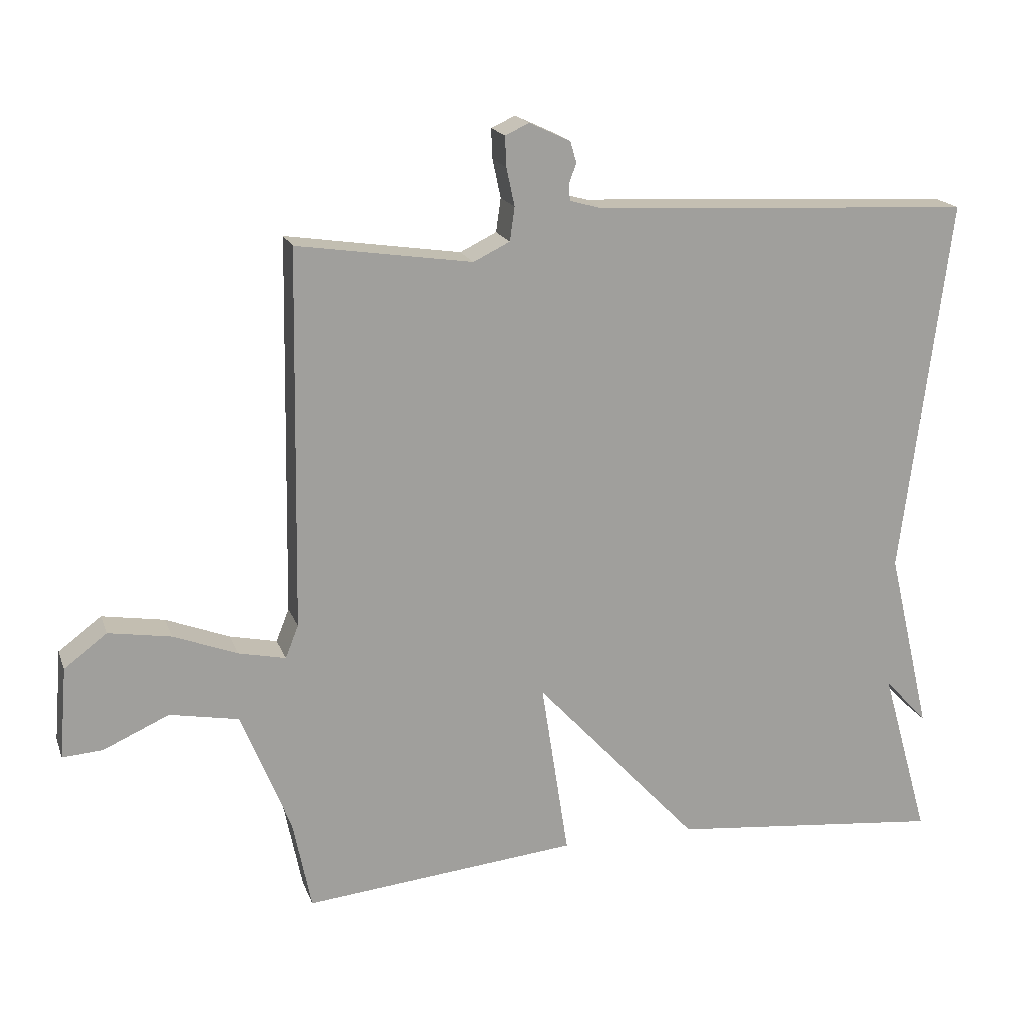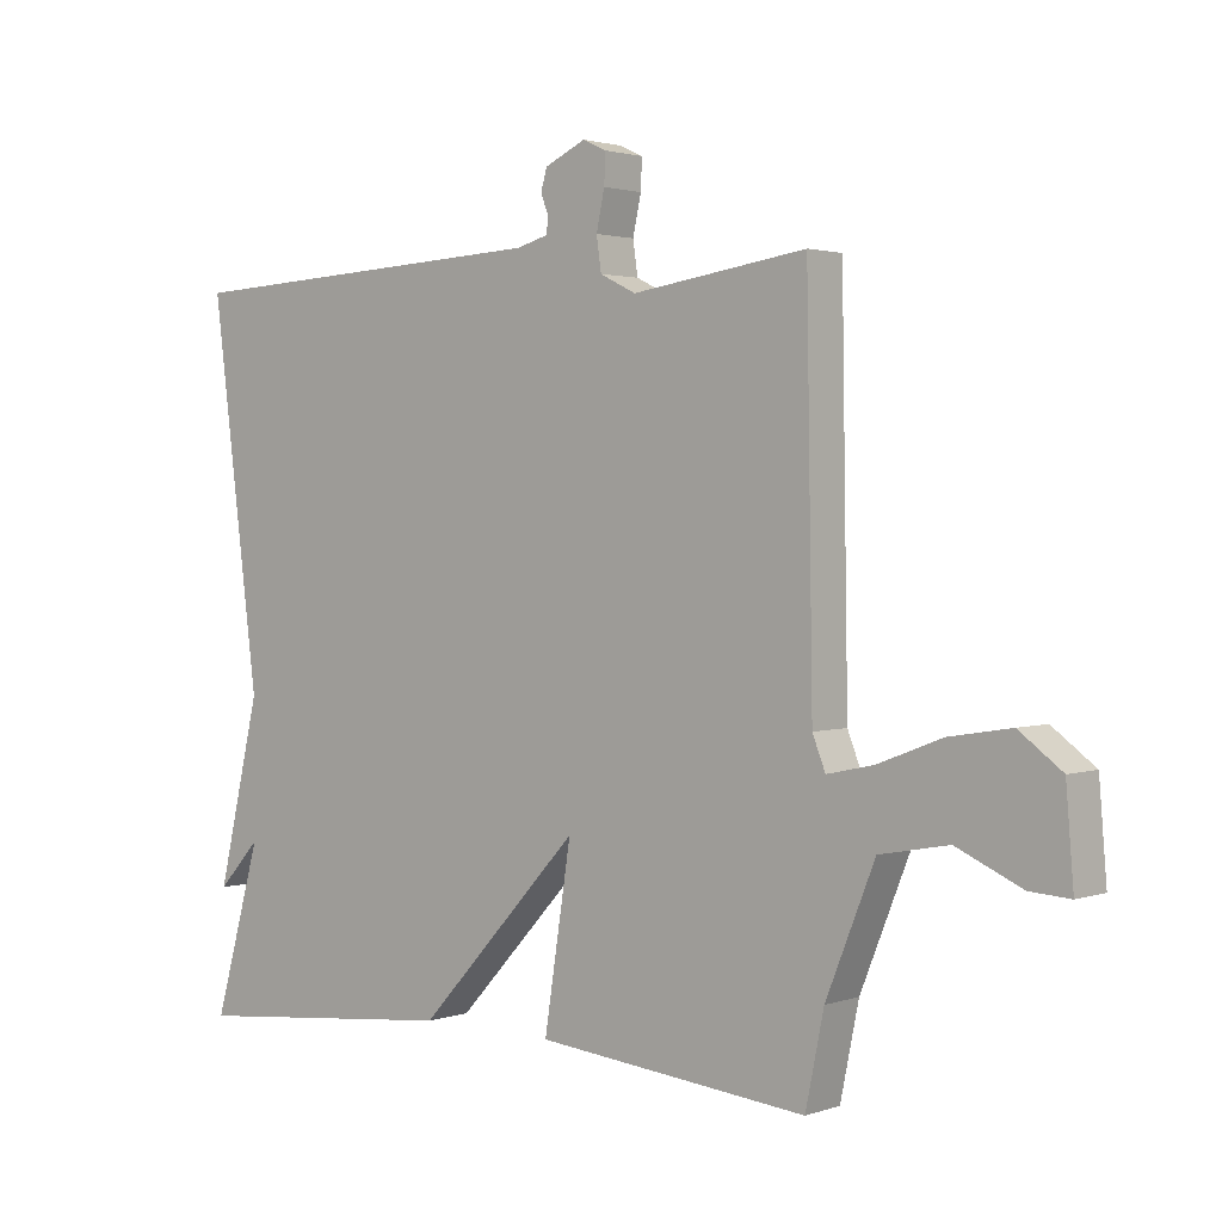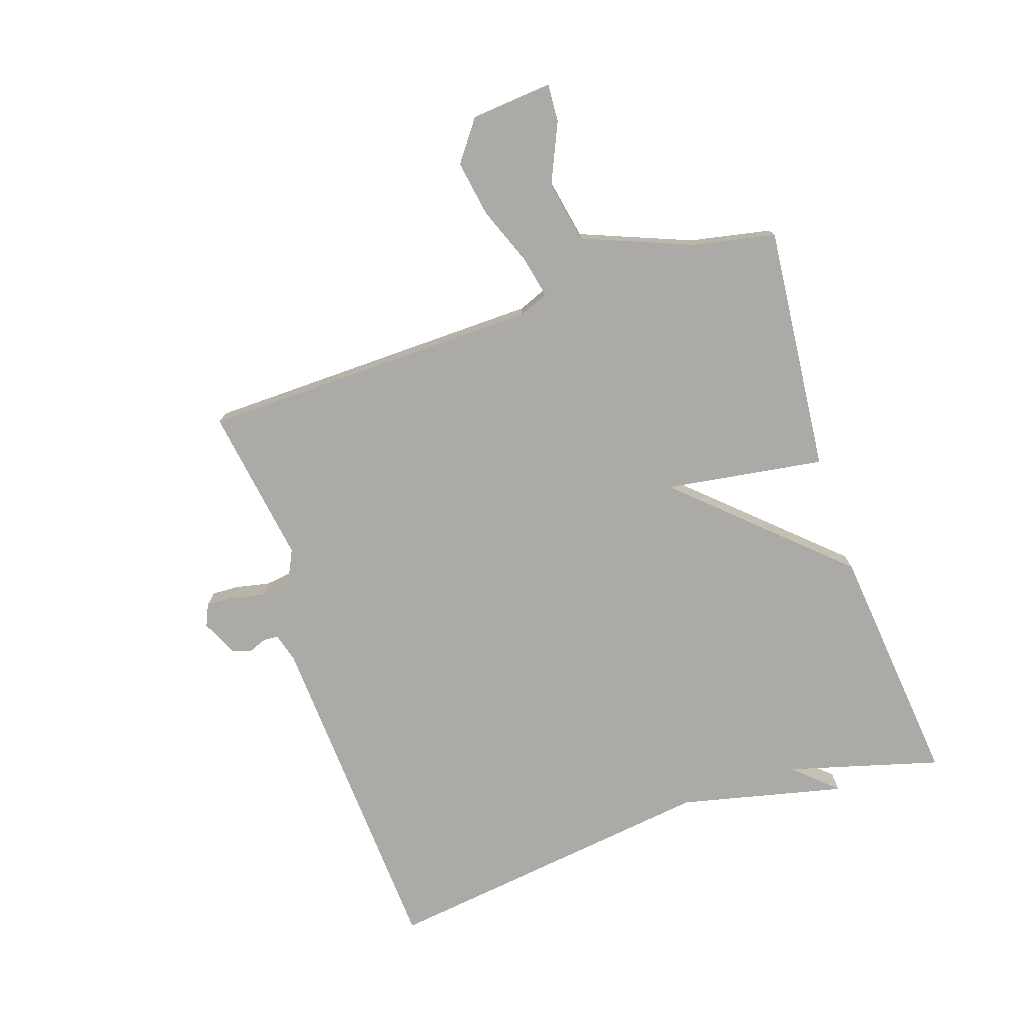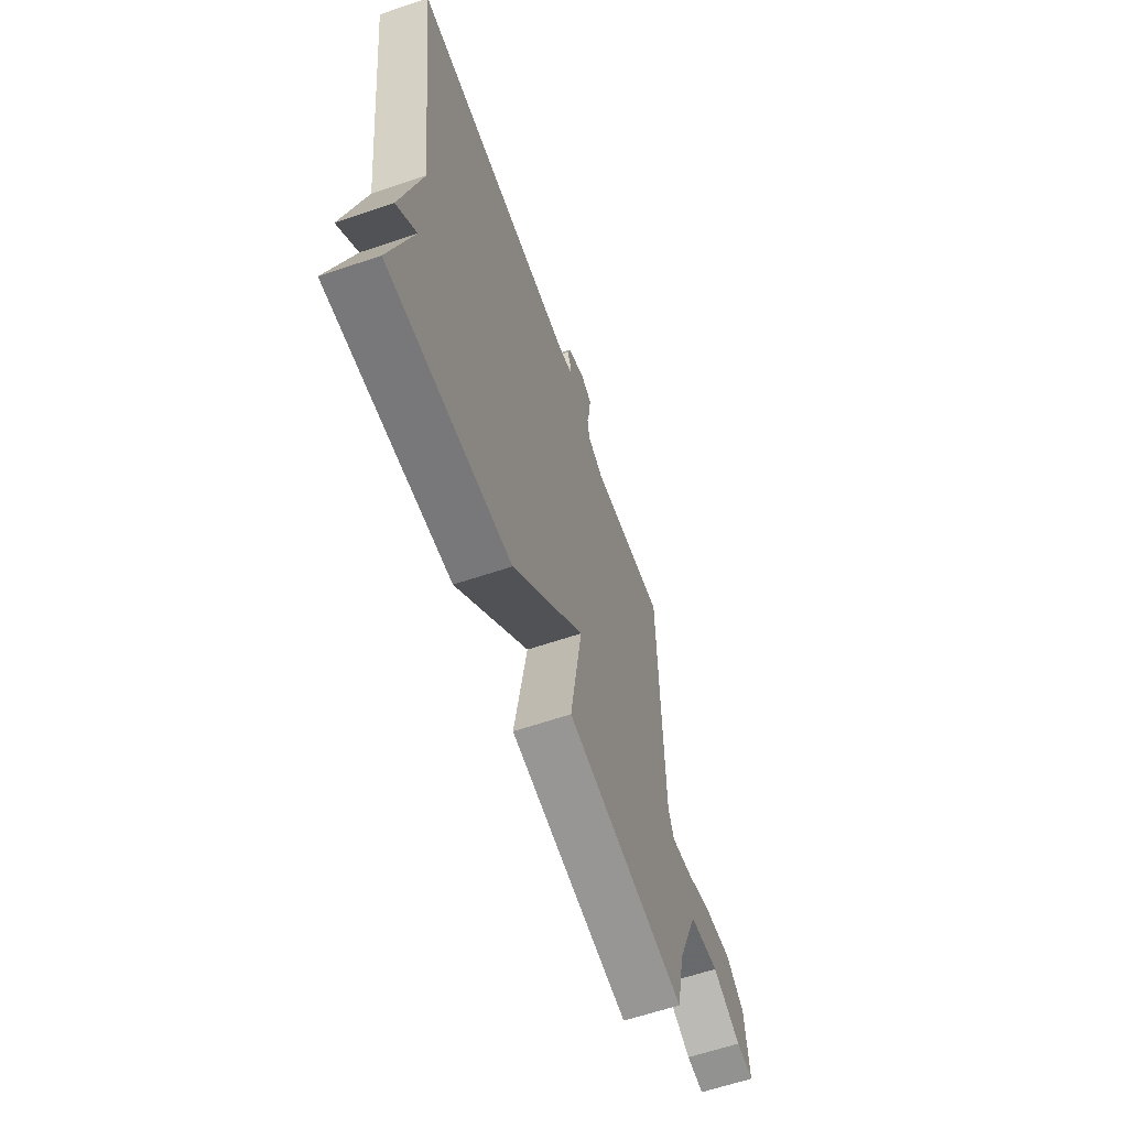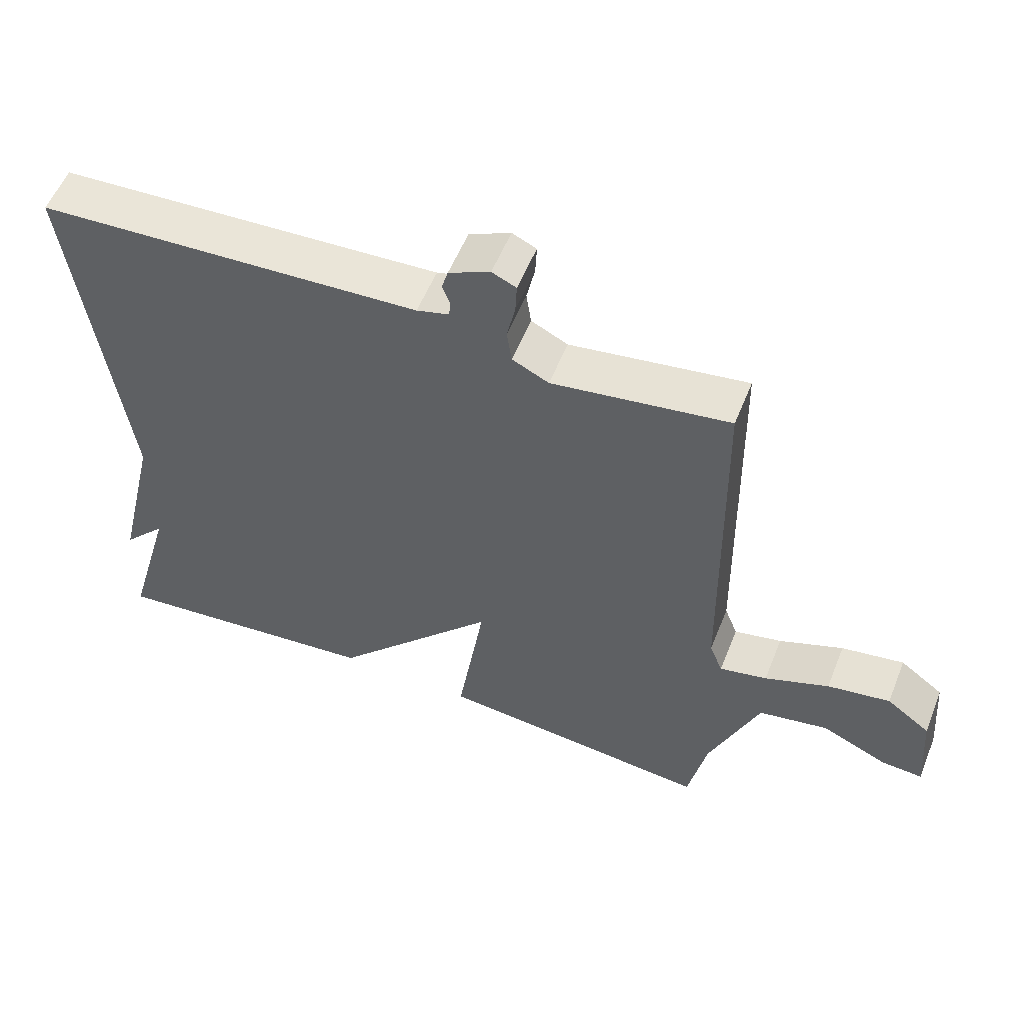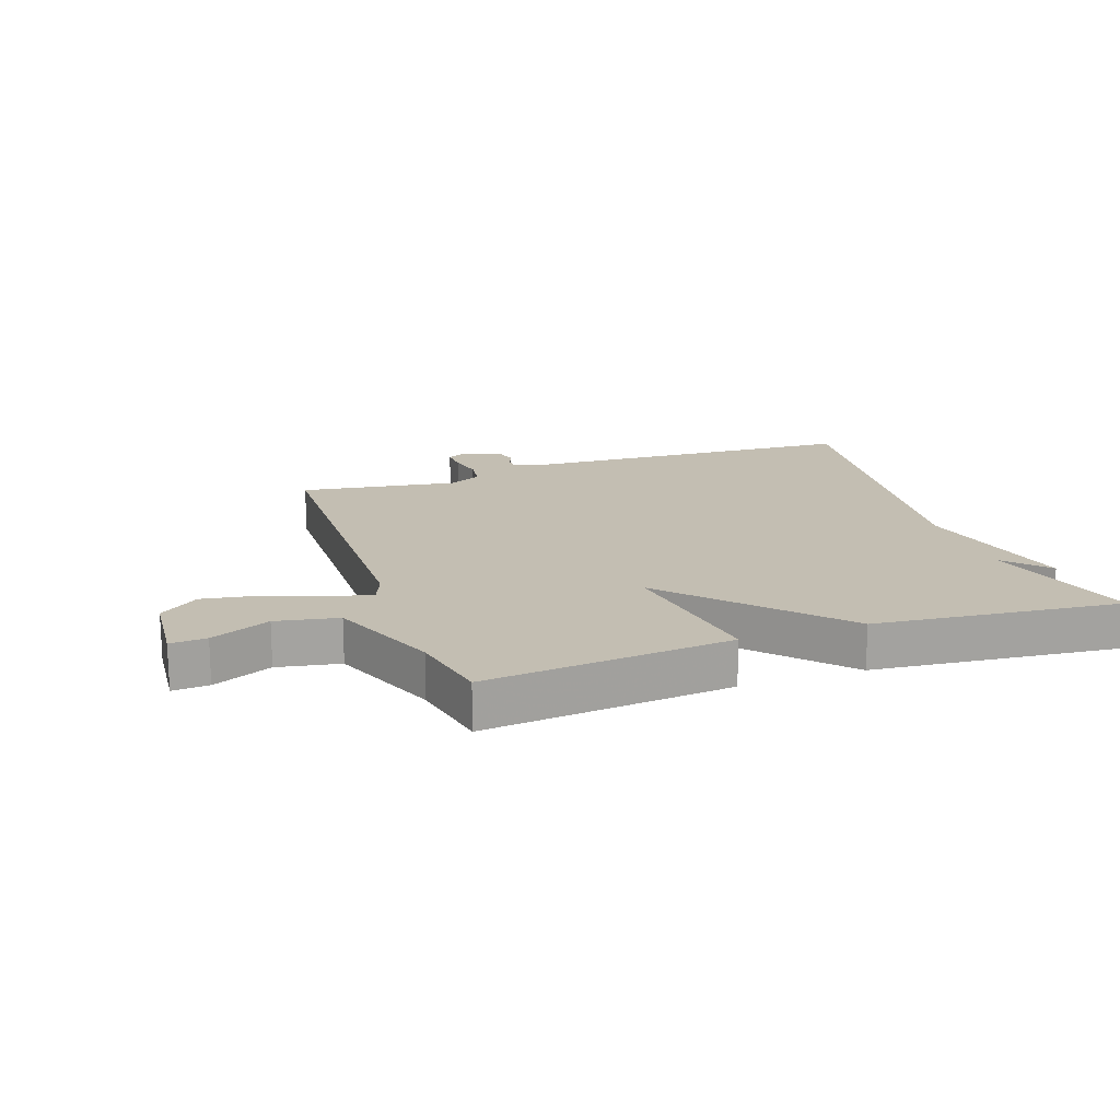
<metadata>
{"format":"obj","ext":"obj","renderer":"f3d","projection":"perspective","resolution":1024,"background":"white","views":[{"elev":18.1,"azim":163.6,"up":"+Z"},{"elev":2.0,"azim":40.0,"up":"+Z"},{"elev":-75.9,"azim":108.7,"up":"+Y"},{"elev":-62.7,"azim":-71.1,"up":"+Z"},{"elev":55.6,"azim":21.7,"up":"+Z"},{"elev":17.4,"azim":160.9,"up":"+Y"}]}
</metadata>
<code>
v -0.5 0.07 0.5
v 0.056 0.07 0.528
v 0.103 0.07 0.541
v 0.105 0.07 0.565
v 0.094 0.07 0.594
v 0.103 0.07 0.625
v 0.163 0.07 0.653
v 0.198 0.07 0.637
v 0.196 0.07 0.593
v 0.184 0.07 0.537
v 0.191 0.07 0.488
v 0.244 0.07 0.462
v 0.5 0.07 0.5
v 0.509 0.07 -0.054
v 0.528 0.07 -0.102
v 0.597 0.07 -0.087
v 0.69 0.07 -0.051
v 0.781 0.07 -0.036
v 0.844 0.07 -0.083
v 0.855 0.07 -0.217
v 0.796 0.07 -0.213
v 0.7 0.07 -0.17
v 0.599 0.07 -0.189
v 0.527 0.07 -0.368
v 0.5 0.07 -0.5
v 0.1 0.07 -0.46
v 0.14 0.07 -0.201
v -0.1 0.07 -0.46
v -0.5 0.07 -0.5
v -0.43 0.07 -0.252
v -0.493 0.07 -0.32
v -0.43 0.07 -0.052
v -0.5 0 0.5
v 0.056 0 0.528
v 0.103 0 0.541
v 0.105 0 0.565
v 0.094 0 0.594
v 0.103 0 0.625
v 0.163 0 0.653
v 0.198 0 0.637
v 0.196 0 0.593
v 0.184 0 0.537
v 0.191 0 0.488
v 0.244 0 0.462
v 0.5 0 0.5
v 0.509 0 -0.054
v 0.528 0 -0.102
v 0.597 0 -0.087
v 0.69 0 -0.051
v 0.781 0 -0.036
v 0.844 0 -0.083
v 0.855 0 -0.217
v 0.796 0 -0.213
v 0.7 0 -0.17
v 0.599 0 -0.189
v 0.527 0 -0.368
v 0.5 0 -0.5
v 0.1 0 -0.46
v 0.14 0 -0.201
v -0.1 0 -0.46
v -0.5 0 -0.5
v -0.43 0 -0.252
v -0.493 0 -0.32
v -0.43 0 -0.052
f 30 31 32
f 27 28 29 30
f 27 30 32
f 24 25 26 27
f 23 24 27
f 22 23 27 32
f 20 21 22
f 19 20 22
f 18 19 22
f 17 18 22
f 16 17 22
f 15 16 22
f 15 22 32
f 32 1 2
f 15 32 2
f 14 15 2
f 12 13 14
f 11 12 14 2
f 8 9 10
f 7 8 10
f 6 7 10
f 5 6 10
f 4 5 10
f 3 4 10 11
f 2 3 11
f 64 63 62
f 62 61 60 59
f 64 62 59
f 59 58 57 56
f 59 56 55
f 64 59 55 54
f 54 53 52
f 54 52 51
f 54 51 50
f 54 50 49
f 54 49 48
f 54 48 47
f 64 54 47
f 34 33 64
f 34 64 47
f 34 47 46
f 46 45 44
f 34 46 44 43
f 42 41 40
f 42 40 39
f 42 39 38
f 42 38 37
f 42 37 36
f 43 42 36 35
f 43 35 34
f 1 33 34 2
f 2 34 35 3
f 3 35 36 4
f 4 36 37 5
f 5 37 38 6
f 6 38 39 7
f 7 39 40 8
f 8 40 41 9
f 9 41 42 10
f 10 42 43 11
f 11 43 44 12
f 12 44 45 13
f 13 45 46 14
f 14 46 47 15
f 15 47 48 16
f 16 48 49 17
f 17 49 50 18
f 18 50 51 19
f 19 51 52 20
f 20 52 53 21
f 21 53 54 22
f 22 54 55 23
f 23 55 56 24
f 24 56 57 25
f 25 57 58 26
f 26 58 59 27
f 27 59 60 28
f 28 60 61 29
f 29 61 62 30
f 30 62 63 31
f 31 63 64 32
f 32 64 33 1

</code>
